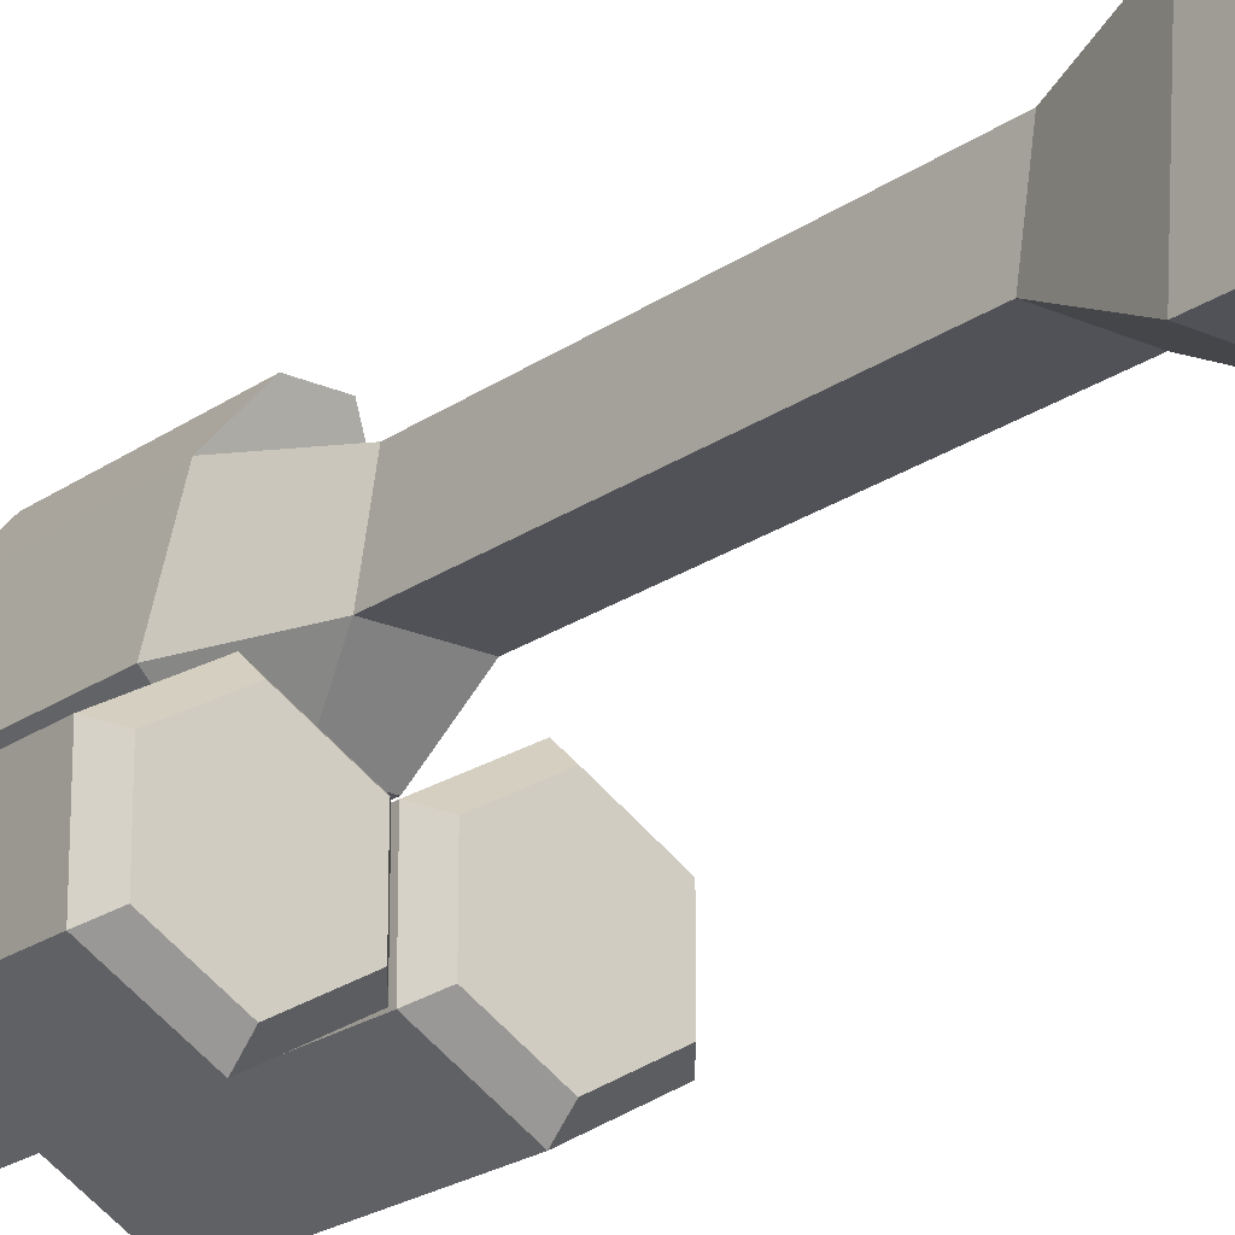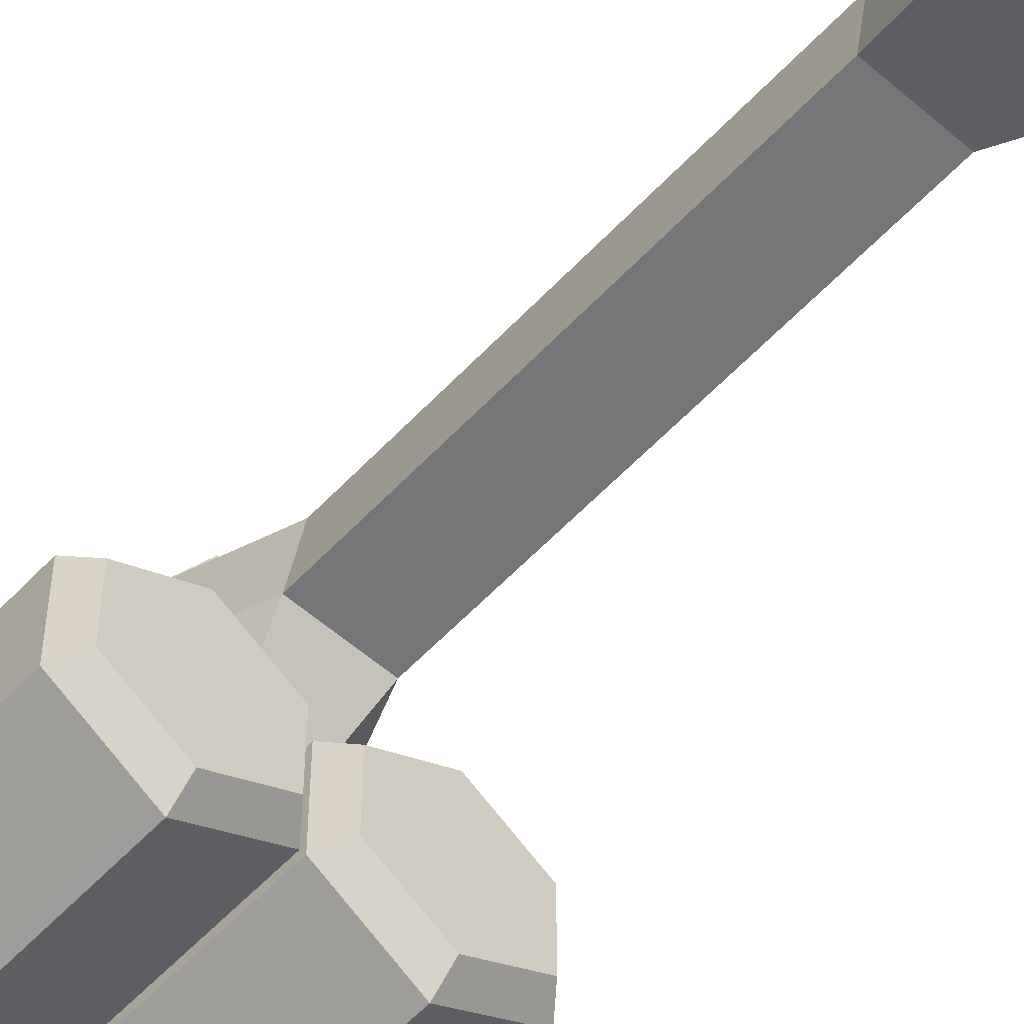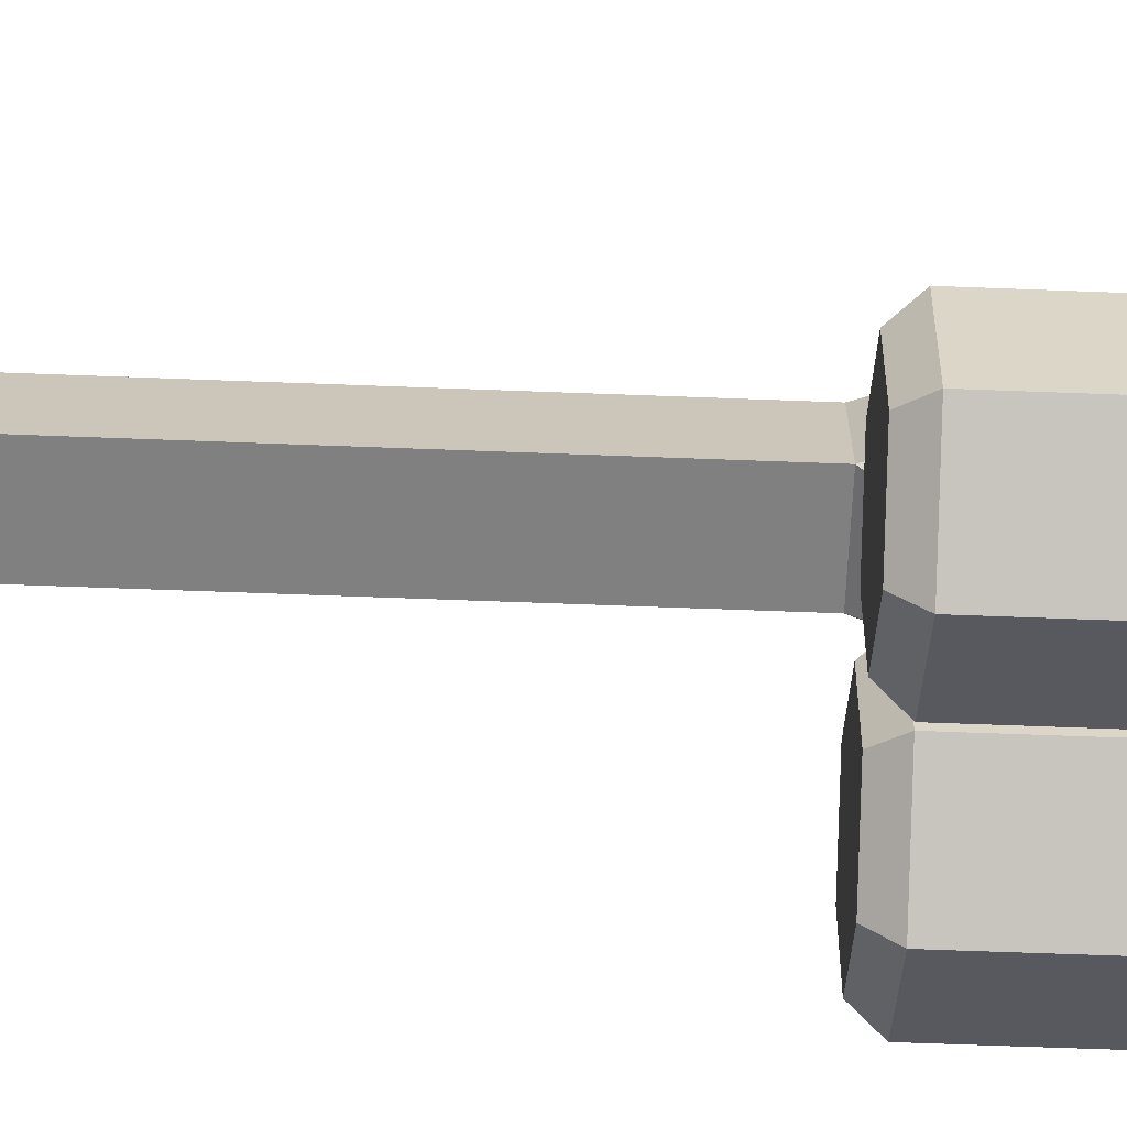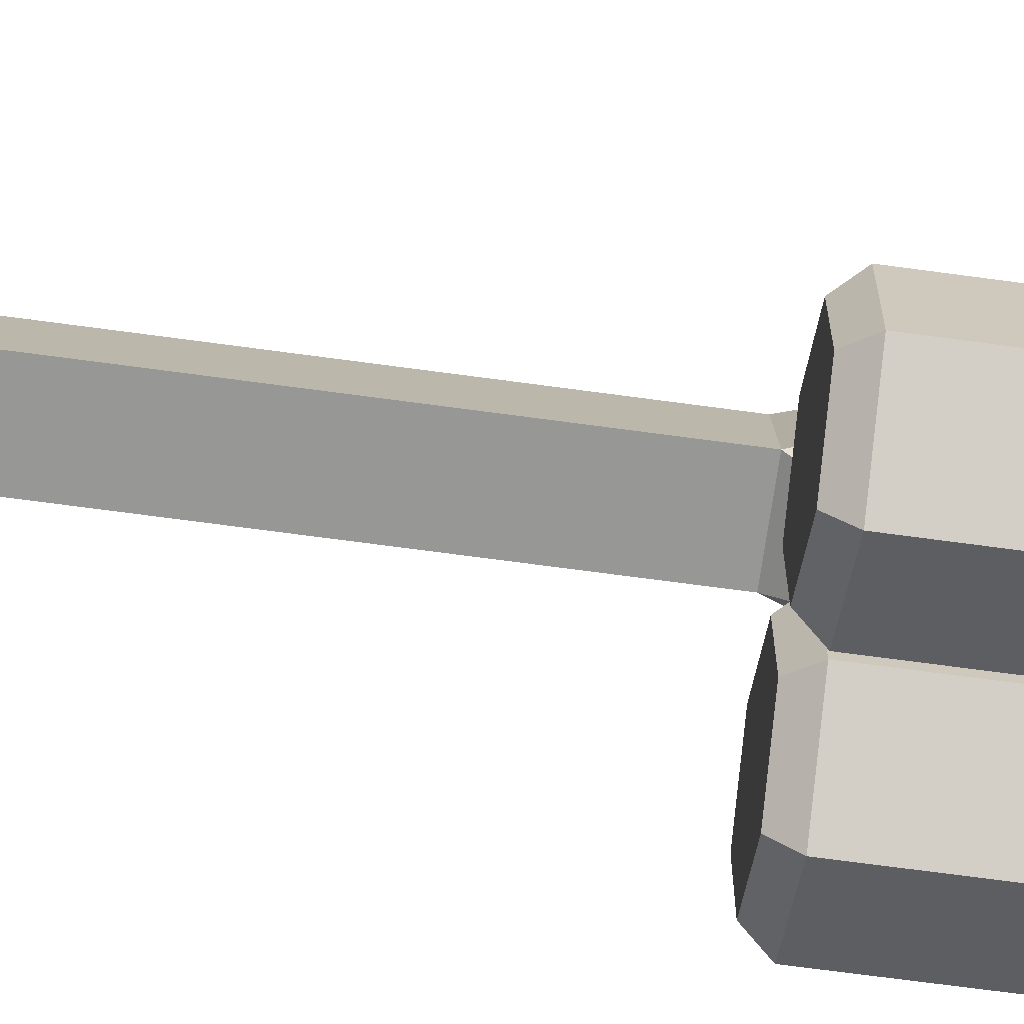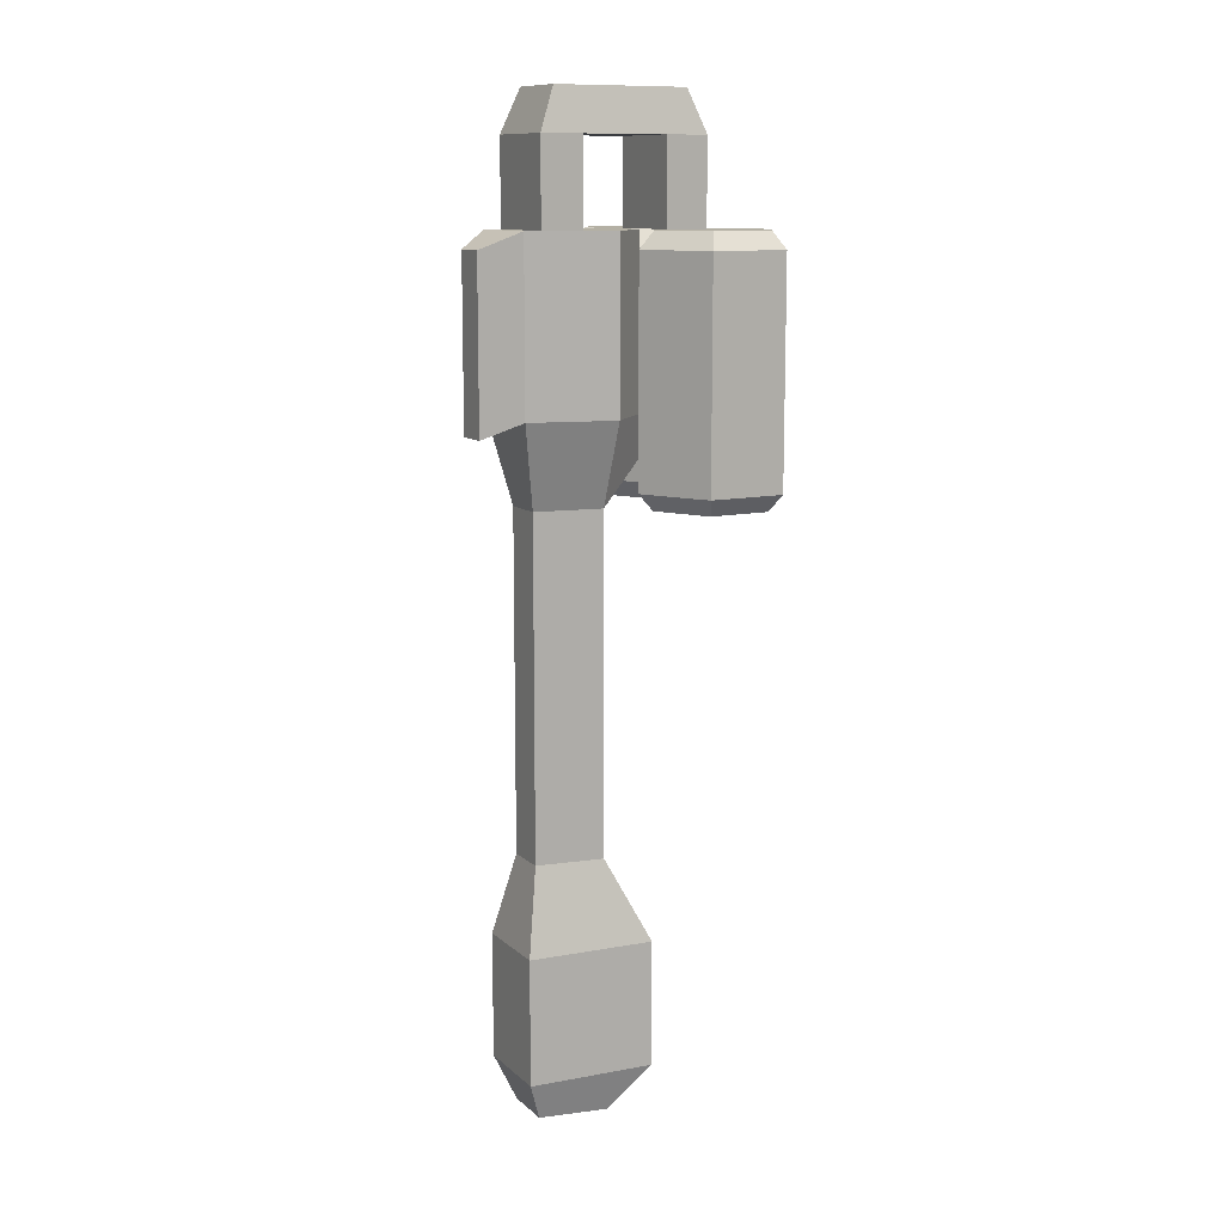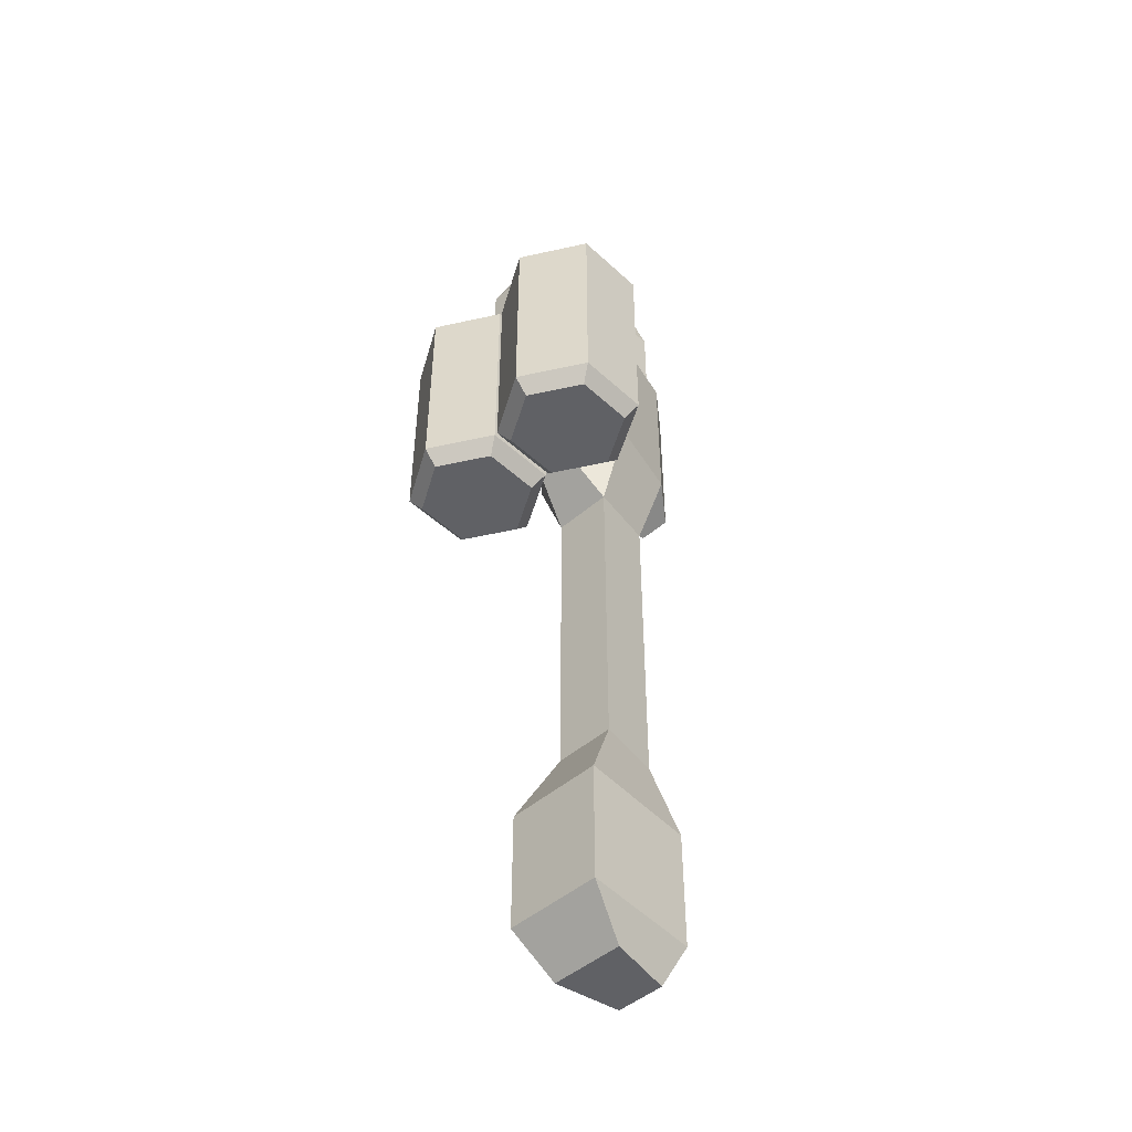
<metadata>
{"format":"obj","ext":"obj","renderer":"f3d","projection":"perspective","resolution":1024,"background":"white","views":[{"elev":-21.4,"azim":141.2,"up":"+Y"},{"elev":-56.7,"azim":137.8,"up":"+Y"},{"elev":-60.2,"azim":-92.3,"up":"+Y"},{"elev":-68.1,"azim":-97.8,"up":"+Y"},{"elev":11.4,"azim":-117.8,"up":"+Z"},{"elev":-47.7,"azim":44.1,"up":"+Z"}]}
</metadata>
<code>
o flame0_Cube.022
v 0.025 -0.03 -0.3
v -0.025 -0.03 -0.3
v -0.075 0.02 -0.3
v 0.075 0.02 -0.3
v 0.05 0.12 -0.3
v -0.05 0.12 -0.3
v 0.08 -0.162 -0.1
v 0.08 -0.09 -0.4
v 0.08 -0.09 -0.1
v 0.025 -0.03 -0.1
v -0.025 -0.03 -0.1
v -0.075 0.02 -0.1
v 0.075 0.02 -0.1
v 0.05 0.12 -0.1
v -0.05 0.12 -0.1
v 0.0375 0.02 -0.4
v -0.0375 0.02 -0.4
v -0.025 0.1 -0.8
v -0.025 -0.03 -0.35
v 0.0375 0.02 -0.8
v 0.025 0.1 -0.8
v -0.0375 0.02 -0.8
v 0.025 -0.03 -0.35
v 0.05 0.12 -0.9
v -0.06 -0.03 -0.9
v -0.05 0.12 -0.9
v 0.06 -0.03 -0.9
v 0.05 0.12 -1.05
v 0.06 -0.03 -1.05
v -0.05 0.12 -1.05
v -0.06 -0.03 -1.05
v 0.03 0.1 -1.1
v 0.045 0.02 -1.1
v -0.03 0.1 -1.1
v -0.045 0.02 -1.1
v -0.04 -0.08 0.05
v -0.04 0.08 0.05
v -0.05 -0.1 -0
v -0.05 0.1 -0
v 0.04 -0.08 0.05
v 0.04 0.08 0.05
v 0.05 -0.1 -0
v 0.05 0.1 -0
v -0.05 0.05 -0
v 0.05 0.05 -0
v -0.05 -0.05 -0
v 0.05 -0.05 -0
v -0.05 -0.05 -0.1
v -0.05 -0.1 -0.1
v 0.05 -0.1 -0.1
v -0.05 0.1 -0.1
v 0.05 0.1 -0.1
v 0.05 -0.05 -0.1
v -0.05 0.05 -0.1
v 0.05 0.05 -0.1
v 0.01765 -0.126 -0.1
v 0.01765 -0.054 -0.1
v 0.08 -0.018 -0.1
v 0.1424 -0.054 -0.1
v 0.1424 -0.126 -0.1
v 0.002058 -0.135 -0.12
v 0.08 -0.18 -0.12
v 0.002058 -0.045 -0.12
v 0.08 0 -0.12
v 0.1579 -0.045 -0.12
v 0.1579 -0.135 -0.12
v 0.002058 -0.135 -0.38
v 0.08 -0.18 -0.38
v 0.002058 -0.045 -0.38
v 0.08 0 -0.38
v 0.1579 -0.045 -0.38
v 0.1579 -0.135 -0.38
v 0.01765 -0.126 -0.4
v 0.08 -0.162 -0.4
v 0.01765 -0.054 -0.4
v 0.08 -0.018 -0.4
v 0.1424 -0.054 -0.4
v 0.1424 -0.126 -0.4
v -0.08 -0.162 -0.1
v -0.08 -0.09 -0.4
v -0.08 -0.09 -0.1
v -0.1424 -0.126 -0.1
v -0.1424 -0.054 -0.1
v -0.08 -0.018 -0.1
v -0.01765 -0.054 -0.1
v -0.01765 -0.126 -0.1
v -0.1579 -0.135 -0.12
v -0.08 -0.18 -0.12
v -0.1579 -0.045 -0.12
v -0.08 0 -0.12
v -0.002058 -0.045 -0.12
v -0.002058 -0.135 -0.12
v -0.1579 -0.135 -0.38
v -0.08 -0.18 -0.38
v -0.1579 -0.045 -0.38
v -0.08 0 -0.38
v -0.002058 -0.045 -0.38
v -0.002058 -0.135 -0.38
v -0.1424 -0.126 -0.4
v -0.08 -0.162 -0.4
v -0.1424 -0.054 -0.4
v -0.08 -0.018 -0.4
v -0.01765 -0.054 -0.4
v -0.01765 -0.126 -0.4
v 0.025 0.1 -0.4
v -0.025 0.1 -0.4
v 0.0375 0.02 -0.8
v -0.0375 0.02 -0.8
v 0.025 0.1 -0.8
v -0.025 0.1 -0.8
v 0.02 0.16 -0.32
v -0.02 0.16 -0.32
v 0.02 0.16 -0.12
v -0.02 0.16 -0.12
f 9 57 56
f 60 59 9
f 14 5 111 113
f 9 59 58
f 77 8 76
f 8 78 74
f 8 74 73
f 9 58 57
f 56 7 9
f 77 78 8
f 8 73 75
f 11 10 13 12
f 1 4 13 10
f 6 3 12 15
f 3 2 11 12
f 4 5 14 13
f 4 1 23 16
f 2 1 10 11
f 13 14 15 12
f 2 3 17 19
f 5 4 16 105
f 3 6 106 17
f 106 105 109 110
f 19 17 16 23
f 27 25 31 29
f 1 2 19 23
f 21 20 27 24
f 18 21 24 26
f 22 18 26 25
f 29 31 35 33
f 26 24 28 30
f 25 26 30 31
f 24 27 29 28
f 6 5 105 106
f 20 22 25 27
f 33 35 34 32
f 31 30 34 35
f 30 28 32 34
f 28 29 33 32
f 36 37 39 44 46 38
f 47 42 50 53
f 42 47 45 43 41 40
f 40 41 37 36
f 38 42 40 36
f 43 39 37 41
f 46 44 45 47
f 46 47 53 48
f 42 38 49 50
f 43 45 55 52
f 39 43 52 51
f 45 44 54 55
f 38 46 48 49
f 44 39 51 54
f 60 9 7
f 61 67 68 62
f 60 66 65 59
f 58 64 63 57
f 56 61 62 7
f 7 62 66 60
f 59 65 64 58
f 57 63 61 56
f 72 78 77 71
f 62 68 72 66
f 65 71 70 64
f 63 69 67 61
f 66 72 71 65
f 64 70 69 63
f 75 76 8
f 70 76 75 69
f 67 73 74 68
f 68 74 78 72
f 71 77 76 70
f 69 75 73 67
f 81 83 82
f 86 85 81
f 81 85 84
f 103 80 102
f 80 104 100
f 80 100 99
f 81 84 83
f 82 79 81
f 103 104 80
f 80 99 101
f 86 81 79
f 87 93 94 88
f 86 92 91 85
f 84 90 89 83
f 82 87 88 79
f 79 88 92 86
f 85 91 90 84
f 83 89 87 82
f 98 104 103 97
f 88 94 98 92
f 91 97 96 90
f 89 95 93 87
f 92 98 97 91
f 90 96 95 89
f 101 102 80
f 96 102 101 95
f 93 99 100 94
f 94 100 104 98
f 97 103 102 96
f 95 101 99 93
f 17 106 110 108
f 16 17 108 107
f 105 16 107 109
f 111 112 114 113
f 15 14 113 114
f 6 15 114 112
f 5 6 112 111

</code>
